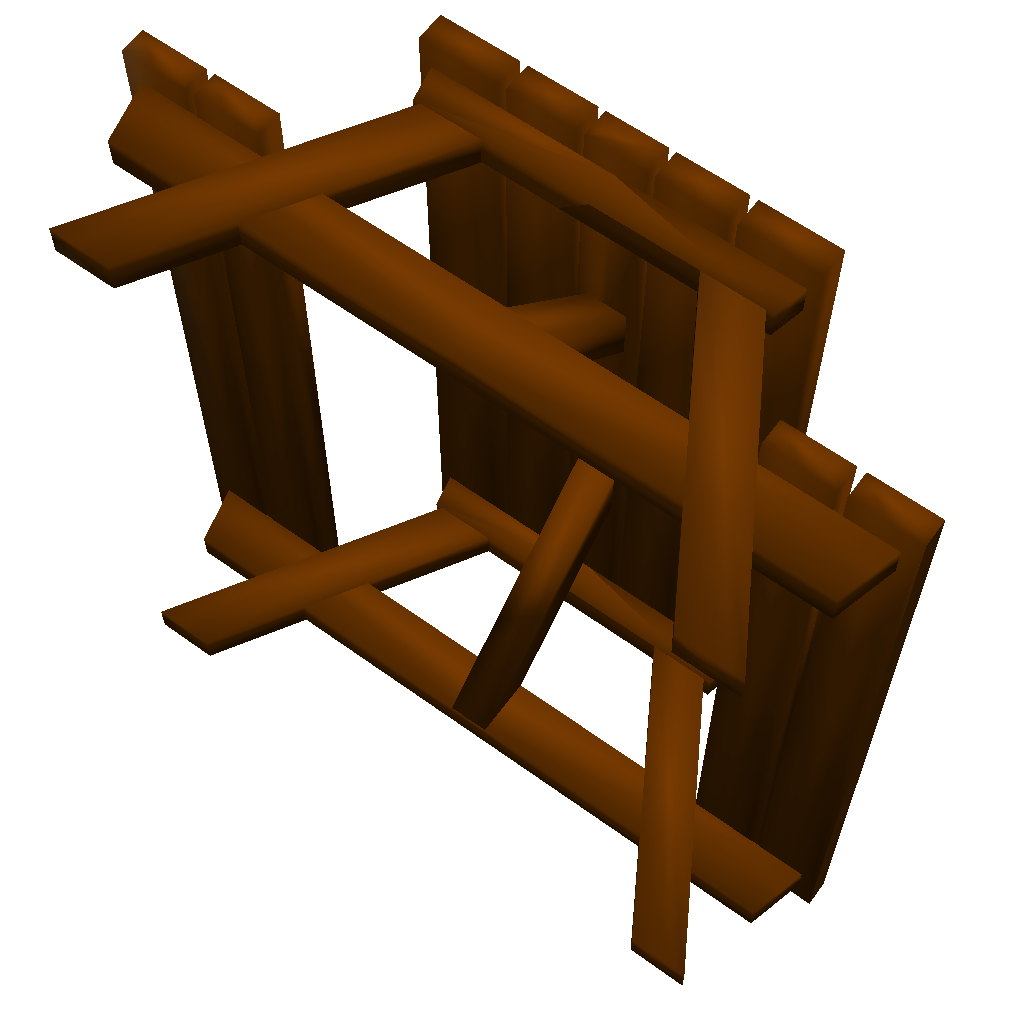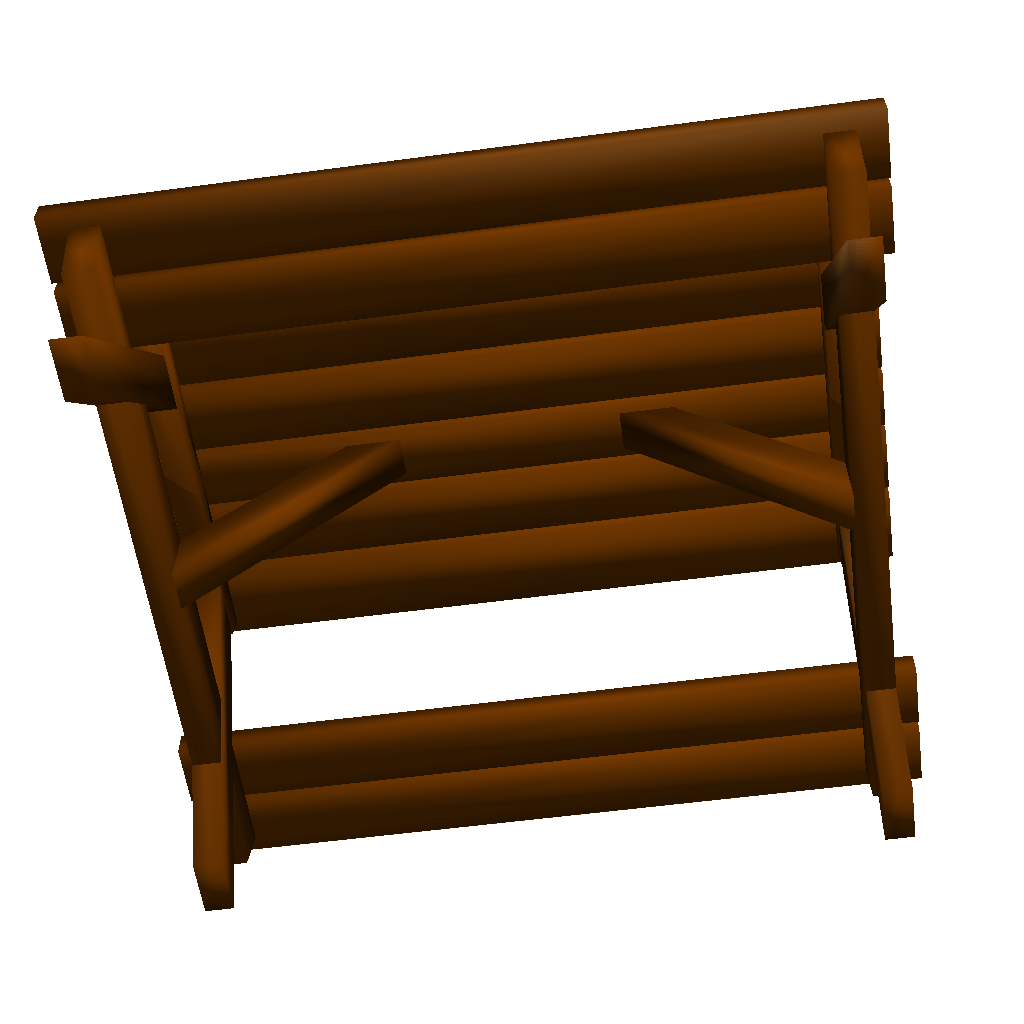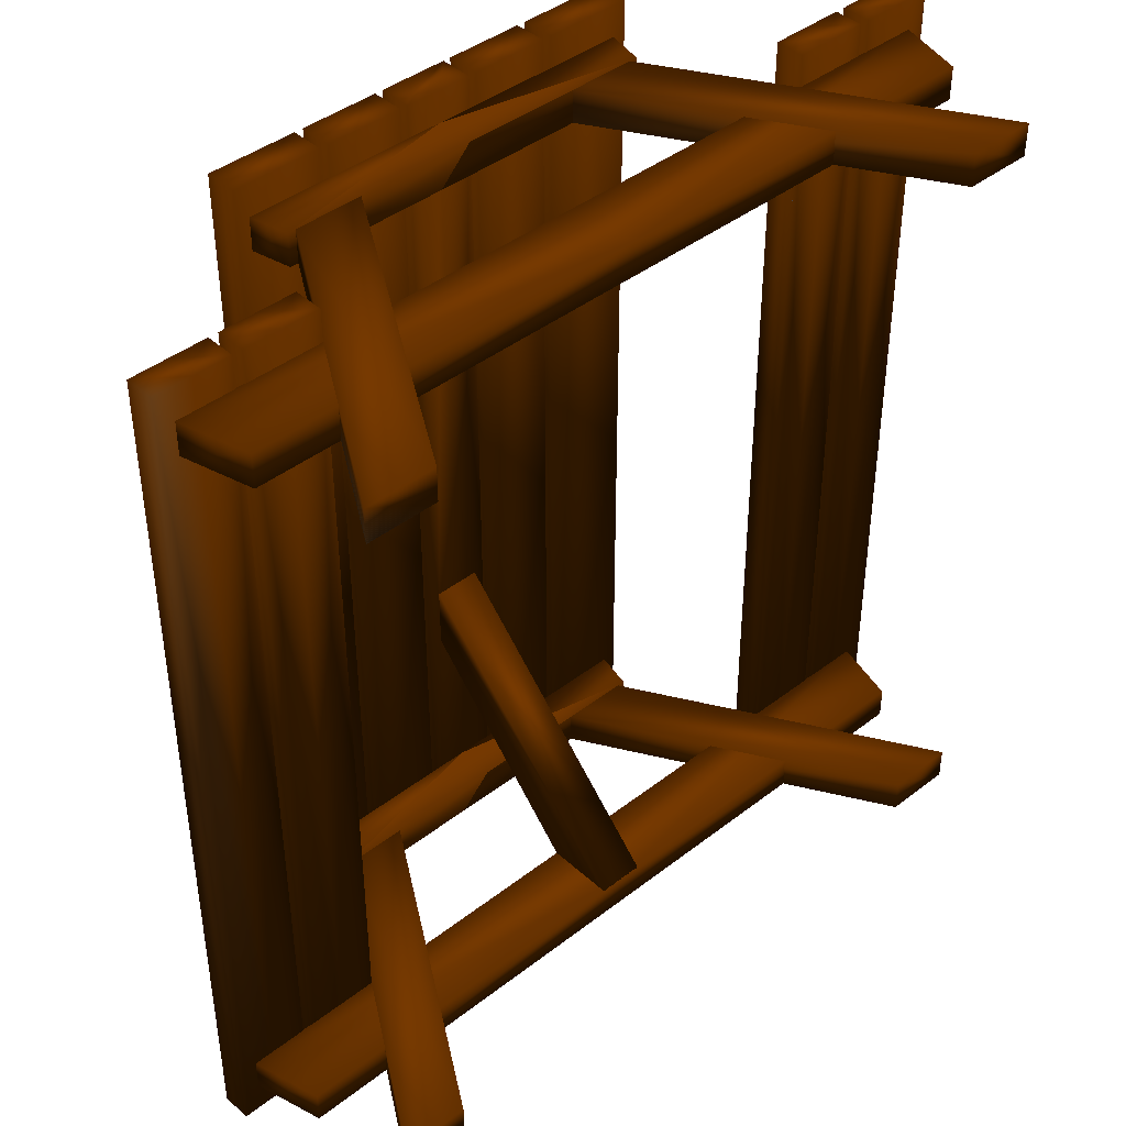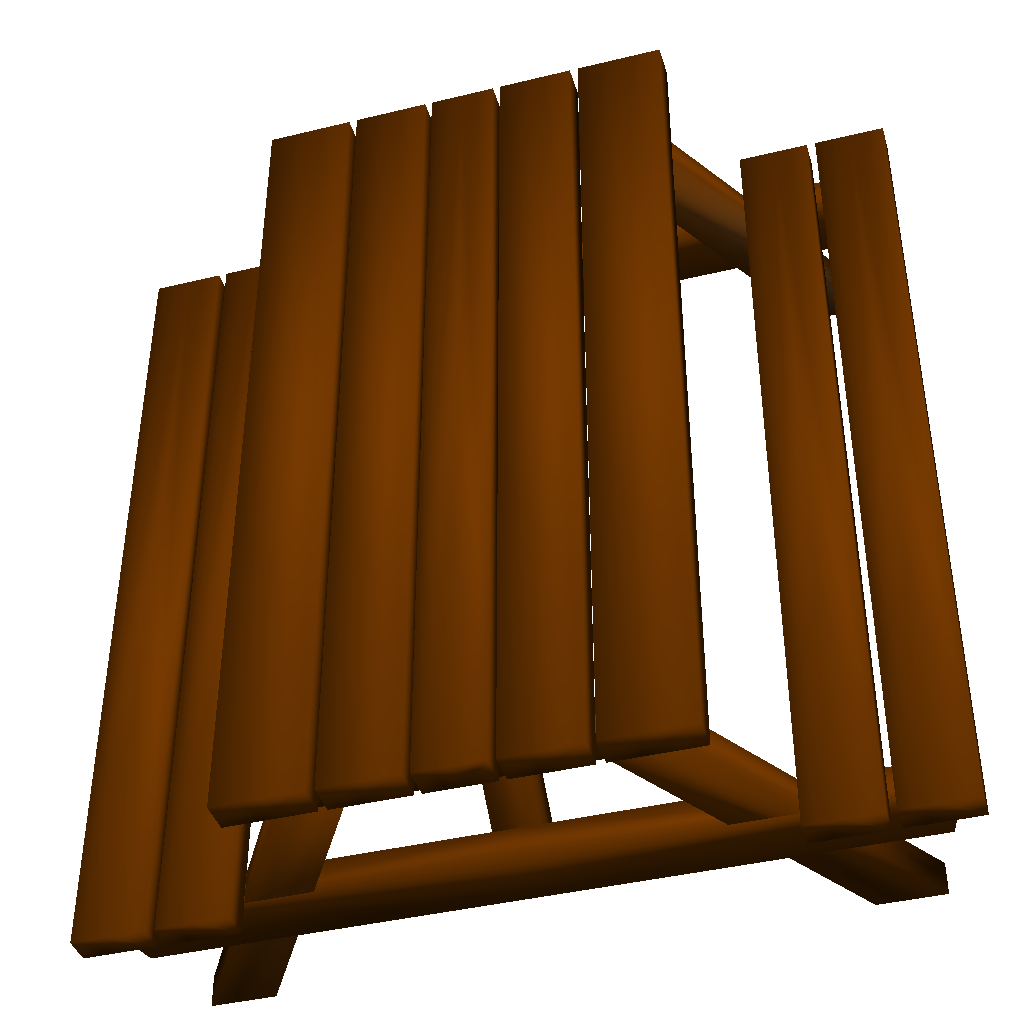
<metadata>
{"format":"obj","ext":"obj","renderer":"f3d","projection":"perspective","resolution":1024,"background":"white","views":[{"elev":61.8,"azim":36.3,"up":"+Z"},{"elev":-58.6,"azim":-82.2,"up":"+Y"},{"elev":42.2,"azim":-42.9,"up":"+Z"},{"elev":-40.6,"azim":-163.4,"up":"+Z"}]}
</metadata>
<code>
v -2.727 1.679 5.857 0.502 0.251 0.007843
v -4.346 -2.721 5.857 0.502 0.251 0.007843
v -1.727 1.679 5.857 0.502 0.251 0.007843
v -5.346 -2.721 5.857 0.502 0.251 0.007843
v -2.727 1.679 5.37 0.502 0.251 0.007843
v -1.727 1.679 5.37 0.502 0.251 0.007843
v -5.346 -2.721 5.37 0.6 0.4 0.2039
v -4.346 -2.721 5.37 0.502 0.251 0.007843
v -5.633 0.1939 6.326 0.502 0.251 0.007843
v -5.089 -0.2331 6.326 0.502 0.251 0.007843
v -5.089 0.1939 6.326 0.502 0.251 0.007843
v -5.633 -0.2331 6.326 0.502 0.251 0.007843
v -6.177 0.1939 6.326 0.502 0.251 0.007843
v -6.177 -0.2331 6.326 0.5412 0.3333 0.1333
v -5.089 0.1939 -6.326 0.502 0.251 0.007843
v -5.633 0.1939 -6.326 0.502 0.251 0.007843
v -6.177 0.1939 -6.326 0.502 0.251 0.007843
v -5.633 -0.2331 -6.326 0.502 0.251 0.007843
v -5.089 -0.2331 -6.326 0.502 0.251 0.007843
v -6.177 -0.2331 -6.326 0.502 0.251 0.007843
v -3.169 2.721 6.326 0.502 0.251 0.007843
v -1.87 2.242 6.326 0.502 0.251 0.007843
v -1.87 2.721 6.326 0.502 0.251 0.007843
v -3.169 2.242 6.326 0.502 0.251 0.007843
v -3.169 2.721 -6.326 0.502 0.251 0.007843
v -1.87 2.721 -6.326 0.502 0.251 0.007843
v -3.169 2.242 -6.326 0.502 0.251 0.007843
v -1.87 2.242 -6.326 0.502 0.251 0.007843
v -2.727 1.679 -5.374 0.502 0.251 0.007843
v -4.346 -2.721 -5.374 0.502 0.251 0.007843
v -1.727 1.679 -5.374 0.502 0.251 0.007843
v -5.346 -2.721 -5.374 0.502 0.251 0.007843
v -2.727 1.679 -5.861 0.502 0.251 0.007843
v -1.727 1.679 -5.861 0.502 0.251 0.007843
v -5.346 -2.721 -5.861 0.502 0.251 0.007843
v -4.346 -2.721 -5.861 0.502 0.251 0.007843
v -2.727 1.679 5.861 0.502 0.251 0.007843
v -4.346 -2.721 5.861 0.502 0.251 0.007843
v -1.727 1.679 5.861 0.502 0.251 0.007843
v -5.346 -2.721 5.861 0.502 0.251 0.007843
v -2.727 1.679 5.374 0.502 0.251 0.007843
v -1.727 1.679 5.374 0.502 0.251 0.007843
v -5.346 -2.721 5.374 0.5529 0.3529 0.1608
v -4.346 -2.721 5.374 0.502 0.251 0.007843
v -1.742 2.721 6.326 0.502 0.251 0.007843
v -0.61 2.242 6.326 0.502 0.251 0.007843
v -0.61 2.721 6.326 0.502 0.251 0.007843
v -1.742 2.242 6.326 0.502 0.251 0.007843
v -1.742 2.721 -6.326 0.502 0.251 0.007843
v -0.61 2.721 -6.326 0.502 0.251 0.007843
v -1.742 2.242 -6.326 0.502 0.251 0.007843
v -0.61 2.242 -6.326 0.502 0.251 0.007843
v 2.725 1.679 -5.861 0.502 0.251 0.007843
v 4.343 -2.721 -5.861 0.5059 0.2627 0.02745
v 1.725 1.679 -5.861 0.502 0.251 0.007843
v 5.343 -2.721 -5.861 0.502 0.251 0.007843
v 2.725 1.679 -5.374 0.502 0.251 0.007843
v 1.725 1.679 -5.374 0.502 0.251 0.007843
v 5.343 -2.721 -5.374 0.502 0.251 0.007843
v 4.343 -2.721 -5.374 0.502 0.251 0.007843
v 3.863 0.1939 -6.326 0.7529 0.7529 0.7529
v 3.863 -0.2331 6.326 0.7529 0.7529 0.7529
v 3.863 0.1939 6.326 0.7529 0.7529 0.7529
v 3.863 -0.2331 -6.326 0.7529 0.7529 0.7529
v 6.177 0.1939 6.326 0.502 0.251 0.007843
v 6.177 -0.2331 -6.326 0.502 0.251 0.007843
v 6.177 0.1939 -6.326 0.502 0.251 0.007843
v 6.177 -0.2331 6.326 0.5059 0.2627 0.02353
v 1.74 2.721 -6.326 0.502 0.251 0.007843
v 0.6076 2.242 -6.326 0.502 0.251 0.007843
v 0.6076 2.721 -6.326 0.502 0.251 0.007843
v 1.74 2.242 -6.326 0.502 0.251 0.007843
v 1.74 2.721 6.326 0.502 0.251 0.007843
v 0.6076 2.721 6.326 0.502 0.251 0.007843
v 1.74 2.242 6.326 0.502 0.251 0.007843
v 0.6076 2.242 6.326 0.502 0.251 0.007843
v 3.167 2.721 -6.326 0.502 0.251 0.007843
v 1.868 2.242 -6.326 0.502 0.251 0.007843
v 1.868 2.721 -6.326 0.502 0.251 0.007843
v 3.167 2.242 -6.326 0.502 0.251 0.007843
v 3.167 2.721 6.326 0.502 0.251 0.007843
v 1.868 2.721 6.326 0.502 0.251 0.007843
v 3.167 2.242 6.326 0.502 0.251 0.007843
v 1.868 2.242 6.326 0.502 0.251 0.007843
v 2.725 1.679 5.374 0.502 0.251 0.007843
v 4.343 -2.721 5.374 0.502 0.251 0.007843
v 1.725 1.679 5.374 0.5216 0.298 0.07843
v 5.343 -2.721 5.374 0.502 0.251 0.007843
v 2.725 1.679 5.861 0.502 0.251 0.007843
v 1.725 1.679 5.861 0.5059 0.2588 0.02353
v 5.343 -2.721 5.861 0.502 0.251 0.007843
v 4.343 -2.721 5.861 0.502 0.251 0.007843
v -0.3321 -0.2253 5.375 0.502 0.251 0.007843
v 0.3445 -1.225 5.375 0.502 0.251 0.007843
v 0.3445 -0.2253 5.375 0.502 0.251 0.007843
v -0.3321 -1.225 5.375 0.502 0.251 0.007843
v -0.3321 2.24 2.798 0.502 0.251 0.007843
v 0.3445 2.24 2.798 0.502 0.251 0.007843
v -0.3321 2.24 1.88 0.502 0.251 0.007843
v 0.3445 2.24 1.88 0.502 0.251 0.007843
v 0.3445 -0.2253 -5.378 0.502 0.251 0.007843
v -0.3321 -1.225 -5.378 0.502 0.251 0.007843
v -0.3321 -0.2253 -5.378 0.502 0.251 0.007843
v 0.3445 -1.225 -5.378 0.502 0.251 0.007843
v 0.3445 2.24 -2.8 0.502 0.251 0.007843
v -0.3321 2.24 -2.8 0.502 0.251 0.007843
v 0.3445 2.24 -1.883 0.502 0.251 0.007843
v -0.3321 2.24 -1.883 0.502 0.251 0.007843
v -4.41 0.1939 6.326 0.502 0.251 0.007843
v -3.866 -0.2331 6.326 0.502 0.251 0.007843
v -3.866 0.1939 6.326 0.502 0.251 0.007843
v -4.41 -0.2331 6.326 0.502 0.251 0.007843
v -4.954 0.1939 6.326 0.502 0.251 0.007843
v -4.954 -0.2331 6.326 0.502 0.251 0.007843
v -3.866 0.1939 -6.326 0.502 0.251 0.007843
v -4.41 0.1939 -6.326 0.502 0.251 0.007843
v -4.954 0.1939 -6.326 0.502 0.251 0.007843
v -4.41 -0.2331 -6.326 0.502 0.251 0.007843
v -3.866 -0.2331 -6.326 0.502 0.251 0.007843
v -4.954 -0.2331 -6.326 0.502 0.251 0.007843
v 5.63 0.1939 6.326 0.502 0.251 0.007843
v 6.174 -0.2331 6.326 0.502 0.251 0.007843
v 6.174 0.1939 6.326 0.502 0.251 0.007843
v 5.63 -0.2331 6.326 0.502 0.251 0.007843
v 5.086 0.1939 6.326 0.502 0.251 0.007843
v 5.086 -0.2331 6.326 0.502 0.251 0.007843
v 6.174 0.1939 -6.326 0.502 0.251 0.007843
v 5.63 0.1939 -6.326 0.502 0.251 0.007843
v 5.086 0.1939 -6.326 0.502 0.251 0.007843
v 5.63 -0.2331 -6.326 0.502 0.251 0.007843
v 6.174 -0.2331 -6.326 0.502 0.251 0.007843
v 5.086 -0.2331 -6.326 0.502 0.251 0.007843
v 4.406 0.1939 6.326 0.502 0.251 0.007843
v 4.95 -0.2331 6.326 0.502 0.251 0.007843
v 4.95 0.1939 6.326 0.502 0.251 0.007843
v 4.406 -0.2331 6.326 0.502 0.251 0.007843
v 3.863 0.1939 6.326 0.502 0.251 0.007843
v 3.863 -0.2331 6.326 0.502 0.251 0.007843
v 4.95 0.1939 -6.326 0.502 0.251 0.007843
v 4.406 0.1939 -6.326 0.502 0.251 0.007843
v 3.863 0.1939 -6.326 0.502 0.251 0.007843
v 4.406 -0.2331 -6.326 0.502 0.251 0.007843
v 4.95 -0.2331 -6.326 0.502 0.251 0.007843
v 3.863 -0.2331 -6.326 0.502 0.251 0.007843
v -0.4988 2.242 6.326 0.502 0.251 0.007843
v -0.000126 2.721 6.326 0.502 0.251 0.007843
v -0.4988 2.721 6.326 0.502 0.251 0.007843
v 0.4964 2.721 6.326 0.502 0.251 0.007843
v -0.000126 2.242 6.326 0.502 0.251 0.007843
v 0.4964 2.242 6.326 0.502 0.251 0.007843
v -0.4988 2.721 -6.326 0.502 0.251 0.007843
v -0.4988 2.242 -6.326 0.502 0.251 0.007843
v -0.002278 2.242 -6.326 0.502 0.251 0.007843
v -0.000126 2.242 -6.326 0.502 0.251 0.007843
v 0.4964 2.242 -6.326 0.502 0.251 0.007843
v -0.002278 2.721 -6.326 0.502 0.251 0.007843
v -0.000126 2.721 -6.326 0.502 0.251 0.007843
v 0.4964 2.721 -6.326 0.502 0.251 0.007843
v 5.912 -0.2243 5.861 0.502 0.251 0.007843
v -0.001353 -1.224 5.861 0.502 0.251 0.007843
v 5.648 -1.224 5.861 0.502 0.251 0.007843
v -0.001353 -0.2243 5.861 0.502 0.251 0.007843
v -5.914 -0.2243 5.861 0.502 0.251 0.007843
v -5.65 -1.224 5.861 0.502 0.251 0.007843
v -5.914 -0.2243 5.374 0.502 0.251 0.007843
v -5.65 -1.224 5.374 0.502 0.251 0.007843
v -0.001354 -1.224 5.374 0.502 0.251 0.007843
v 5.648 -1.224 5.374 0.502 0.251 0.007843
v 5.912 -0.2243 5.374 0.502 0.251 0.007843
v -0.001354 -0.2243 5.374 0.502 0.251 0.007843
v 5.912 -0.2243 -5.375 0.502 0.251 0.007843
v -0.001353 -1.224 -5.375 0.502 0.251 0.007843
v 5.648 -1.224 -5.375 0.502 0.251 0.007843
v -0.001353 -0.2243 -5.375 0.502 0.251 0.007843
v -5.914 -0.2243 -5.375 0.502 0.251 0.007843
v -5.65 -1.224 -5.375 0.502 0.251 0.007843
v -5.914 -0.2243 -5.862 0.502 0.251 0.007843
v -5.65 -1.224 -5.862 0.502 0.251 0.007843
v -0.001354 -1.224 -5.862 0.502 0.251 0.007843
v 5.648 -1.224 -5.862 0.502 0.251 0.007843
v 5.912 -0.2243 -5.862 0.502 0.251 0.007843
v -0.001354 -0.2243 -5.862 0.502 0.251 0.007843
v 2.845 1.673 5.861 0.502 0.251 0.007843
v -0.001722 2.242 5.861 0.502 0.251 0.007843
v -0.001717 1.673 5.861 0.502 0.251 0.007843
v -0.001717 2.242 5.861 0.502 0.251 0.007843
v -2.848 1.673 5.861 0.502 0.251 0.007843
v -0.001717 2.242 5.861 0.502 0.251 0.007843
v -2.976 2.242 5.861 0.502 0.251 0.007843
v -0.001722 1.673 5.861 0.502 0.251 0.007843
v 2.973 2.242 5.861 0.502 0.251 0.007843
v -2.976 2.242 5.374 0.502 0.251 0.007843
v -2.848 1.673 5.374 0.502 0.251 0.007843
v -0.4805 1.673 5.374 0.502 0.251 0.007843
v -0.4805 1.673 5.374 0.502 0.251 0.007843
v 2.845 1.673 5.374 0.502 0.251 0.007843
v -0.4805 2.242 5.374 0.502 0.251 0.007843
v -0.4805 2.242 5.374 0.502 0.251 0.007843
v 2.973 2.242 5.374 0.502 0.251 0.007843
v -0.4805 2.242 5.374 0.502 0.251 0.007843
v 2.845 1.673 -5.374 0.502 0.251 0.007843
v -0.001722 2.242 -5.374 0.502 0.251 0.007843
v -0.001717 1.673 -5.374 0.502 0.251 0.007843
v -0.001717 2.242 -5.374 0.502 0.251 0.007843
v -2.848 1.673 -5.374 0.502 0.251 0.007843
v -0.001717 2.242 -5.374 0.502 0.251 0.007843
v -2.976 2.242 -5.374 0.502 0.251 0.007843
v -0.001722 1.673 -5.374 0.502 0.251 0.007843
v 2.973 2.242 -5.374 0.502 0.251 0.007843
v -2.976 2.242 -5.861 0.502 0.251 0.007843
v -2.848 1.673 -5.861 0.502 0.251 0.007843
v -0.4805 1.673 -5.861 0.502 0.251 0.007843
v -0.4805 1.673 -5.861 0.502 0.251 0.007843
v 2.845 1.673 -5.861 0.502 0.251 0.007843
v -0.4805 2.242 -5.861 0.502 0.251 0.007843
v -0.4805 2.242 -5.861 0.502 0.251 0.007843
v 2.973 2.242 -5.861 0.502 0.251 0.007843
v -0.4805 2.242 -5.861 0.502 0.251 0.007843
f 1 2 3
f 1 4 2
f 5 3 6
f 5 1 3
f 7 6 8
f 7 5 6
f 4 8 2
f 4 7 8
f 3 8 6
f 3 2 8
f 5 4 1
f 5 7 4
f 9 10 11
f 9 12 10
f 13 12 9
f 13 14 12
f 15 9 11
f 15 16 9
f 17 9 16
f 17 13 9
f 18 15 19
f 18 16 15
f 20 16 18
f 20 17 16
f 10 18 19
f 10 12 18
f 14 18 12
f 14 20 18
f 11 19 15
f 11 10 19
f 17 14 13
f 17 20 14
f 25 23 26
f 27 26 28
f 27 25 26
f 24 27 28
f 23 28 26
f 25 24 21
f 29 30 31
f 29 32 30
f 33 31 34
f 33 29 31
f 35 33 34
f 32 36 30
f 31 30 36
f 33 32 29
f 37 38 39
f 37 40 38
f 41 39 42
f 41 37 39
f 43 42 44
f 43 41 42
f 40 44 38
f 40 43 44
f 39 44 42
f 39 38 44
f 41 40 37
f 41 43 40
f 45 46 47
f 45 48 46
f 49 47 50
f 49 45 47
f 51 50 52
f 51 49 50
f 48 52 46
f 48 51 52
f 47 52 50
f 47 46 52
f 49 48 45
f 49 51 48
f 21 22 23
f 21 24 22
f 25 21 23
f 24 28 22
f 23 22 28
f 25 27 24
f 35 34 36
f 32 35 36
f 31 36 34
f 33 35 32
f 57 55 58
f 57 53 55
f 59 57 58
f 57 56 53
f 61 62 63
f 61 64 62
f 69 72 70
f 73 71 74
f 73 69 71
f 71 76 74
f 71 70 76
f 73 75 72
f 83 81 82
f 80 84 78
f 80 83 84
f 81 80 77
f 81 83 80
f 85 86 87
f 85 88 86
f 89 85 87
f 88 92 86
f 53 54 55
f 53 56 54
f 59 58 60
f 56 60 54
f 56 59 60
f 55 60 58
f 55 54 60
f 57 59 56
f 65 66 67
f 65 68 66
f 69 70 71
f 75 74 76
f 75 73 74
f 72 76 70
f 72 75 76
f 73 72 69
f 77 78 79
f 77 80 78
f 81 79 82
f 81 77 79
f 83 82 84
f 79 84 82
f 79 78 84
f 89 87 90
f 91 90 92
f 91 89 90
f 88 91 92
f 87 92 90
f 87 86 92
f 89 88 85
f 89 91 88
f 93 94 95
f 93 96 94
f 97 95 98
f 97 93 95
f 99 98 100
f 99 97 98
f 96 100 94
f 96 99 100
f 95 100 98
f 95 94 100
f 97 96 93
f 97 99 96
f 101 102 103
f 101 104 102
f 105 103 106
f 105 101 103
f 107 106 108
f 107 105 106
f 104 108 102
f 104 107 108
f 103 108 106
f 103 102 108
f 105 104 101
f 105 107 104
f 109 110 111
f 109 112 110
f 113 112 109
f 113 114 112
f 115 109 111
f 115 116 109
f 117 109 116
f 117 113 109
f 118 115 119
f 118 116 115
f 120 116 118
f 120 117 116
f 110 118 119
f 110 112 118
f 114 118 112
f 114 120 118
f 111 119 115
f 111 110 119
f 117 114 113
f 117 120 114
f 121 122 123
f 121 124 122
f 125 124 121
f 125 126 124
f 127 121 123
f 127 128 121
f 129 121 128
f 129 125 121
f 130 127 131
f 130 128 127
f 132 128 130
f 132 129 128
f 122 130 131
f 122 124 130
f 126 130 124
f 126 132 130
f 123 131 127
f 123 122 131
f 129 126 125
f 129 132 126
f 133 134 135
f 133 136 134
f 137 136 133
f 137 138 136
f 139 133 135
f 139 140 133
f 141 133 140
f 141 137 133
f 142 139 143
f 142 140 139
f 144 140 142
f 144 141 140
f 134 142 143
f 134 136 142
f 138 142 136
f 138 144 142
f 135 143 139
f 135 134 143
f 141 138 137
f 141 144 138
f 145 146 147
f 148 149 150
f 145 148 146
f 145 149 148
f 151 145 147
f 151 152 145
f 152 149 145
f 152 153 149
f 154 149 153
f 150 154 155
f 150 149 154
f 146 151 147
f 146 156 151
f 157 156 146
f 158 146 148
f 158 157 146
f 157 153 156
f 157 154 153
f 151 153 152
f 151 156 153
f 154 158 155
f 154 157 158
f 148 155 158
f 148 150 155
f 159 160 161
f 159 162 160
f 160 163 164
f 160 162 163
f 165 164 163
f 165 166 164
f 166 160 164
f 166 167 160
f 168 160 167
f 168 161 160
f 167 169 168
f 167 170 169
f 165 167 166
f 165 170 167
f 159 168 169
f 159 161 168
f 169 162 159
f 169 170 162
f 165 162 170
f 165 163 162
f 171 172 173
f 171 174 172
f 172 175 176
f 172 174 175
f 177 176 175
f 177 178 176
f 178 172 176
f 178 179 172
f 180 172 179
f 180 173 172
f 179 181 180
f 179 182 181
f 177 179 178
f 177 182 179
f 171 180 181
f 171 173 180
f 181 174 171
f 181 182 174
f 177 174 182
f 177 175 174
f 183 184 185
f 186 184 183
f 187 184 188
f 185 184 187
f 187 188 189
f 183 185 190
f 186 183 191
f 192 187 189
f 192 193 187
f 194 185 195
f 194 190 185
f 183 194 196
f 183 190 194
f 193 185 187
f 193 195 185
f 188 192 189
f 188 197 192
f 198 188 186
f 198 197 188
f 198 191 199
f 198 186 191
f 199 200 198
f 200 192 197
f 200 196 194
f 200 199 196
f 193 194 195
f 193 200 194
f 193 192 200
f 184 186 188
f 191 196 199
f 191 183 196
f 200 197 198
f 201 202 203
f 204 202 201
f 205 202 206
f 203 202 205
f 205 206 207
f 201 203 208
f 204 201 209
f 210 205 207
f 210 211 205
f 212 203 213
f 212 208 203
f 201 212 214
f 201 208 212
f 211 203 205
f 211 213 203
f 206 210 207
f 206 215 210
f 216 206 204
f 216 215 206
f 216 209 217
f 216 204 209
f 217 218 216
f 218 210 215
f 218 214 212
f 218 217 214
f 211 212 213
f 211 218 212
f 211 210 218
f 202 204 206
f 209 214 217
f 209 201 214
f 218 215 216

</code>
